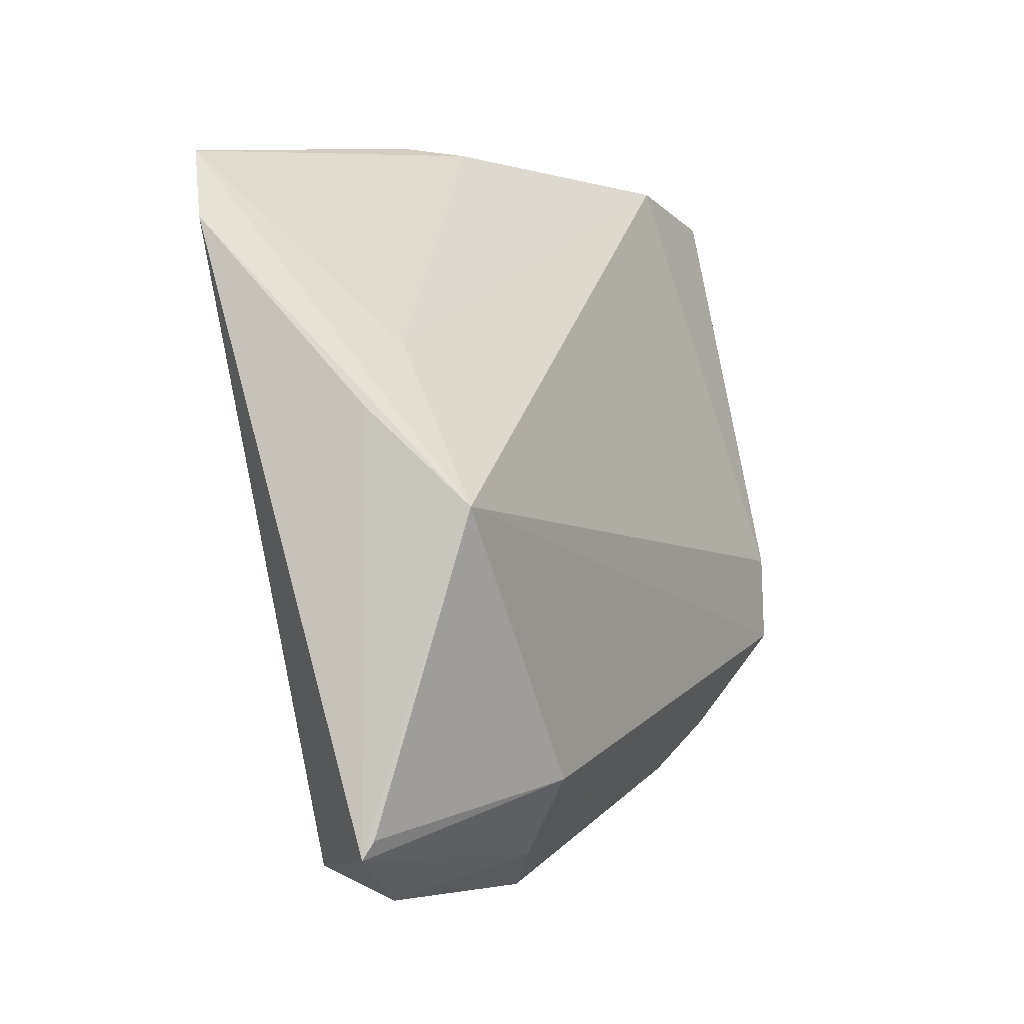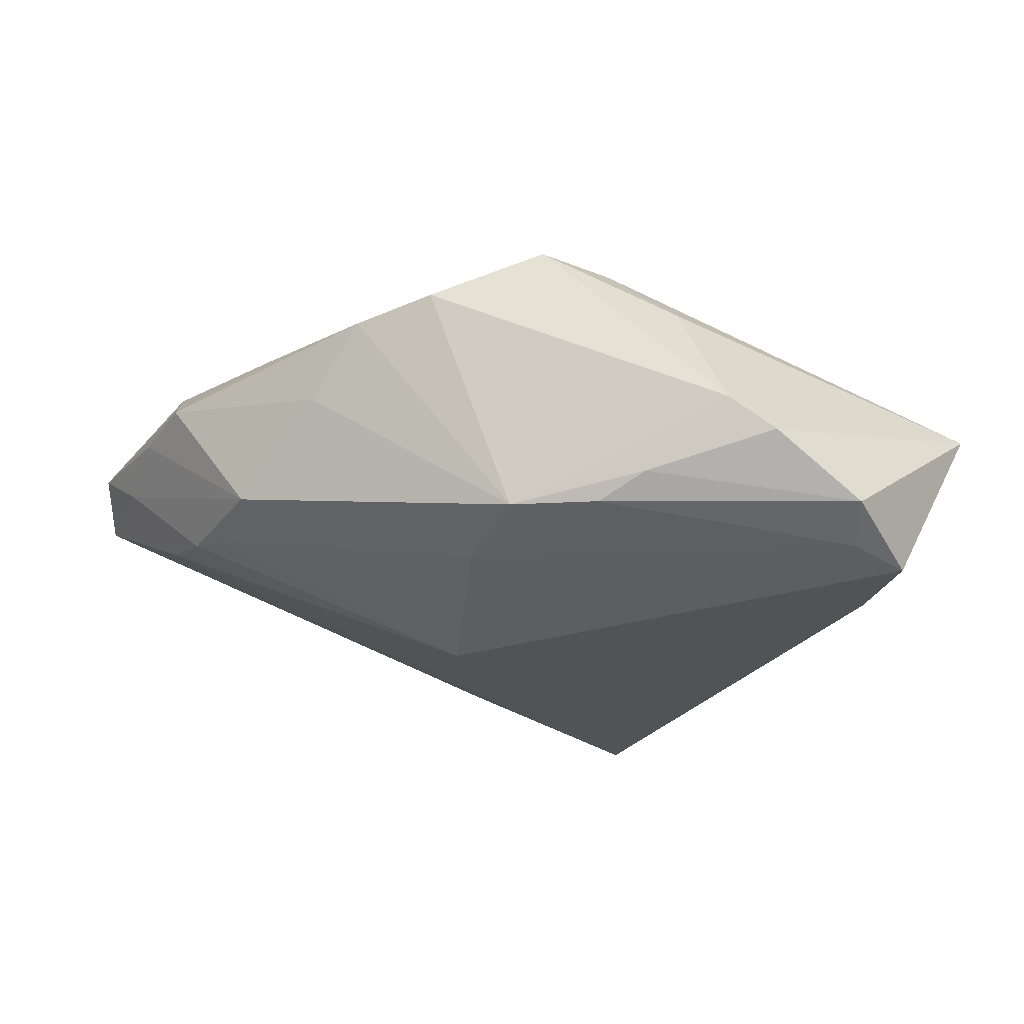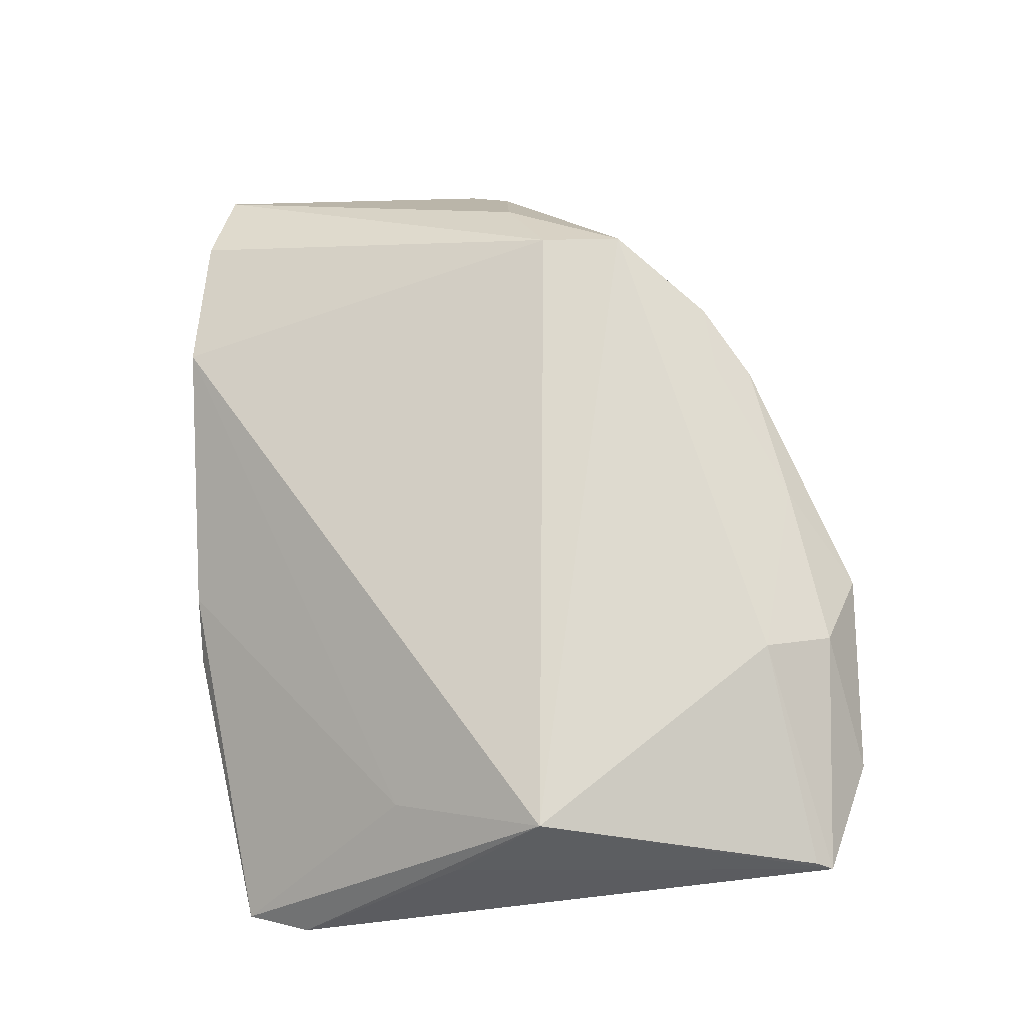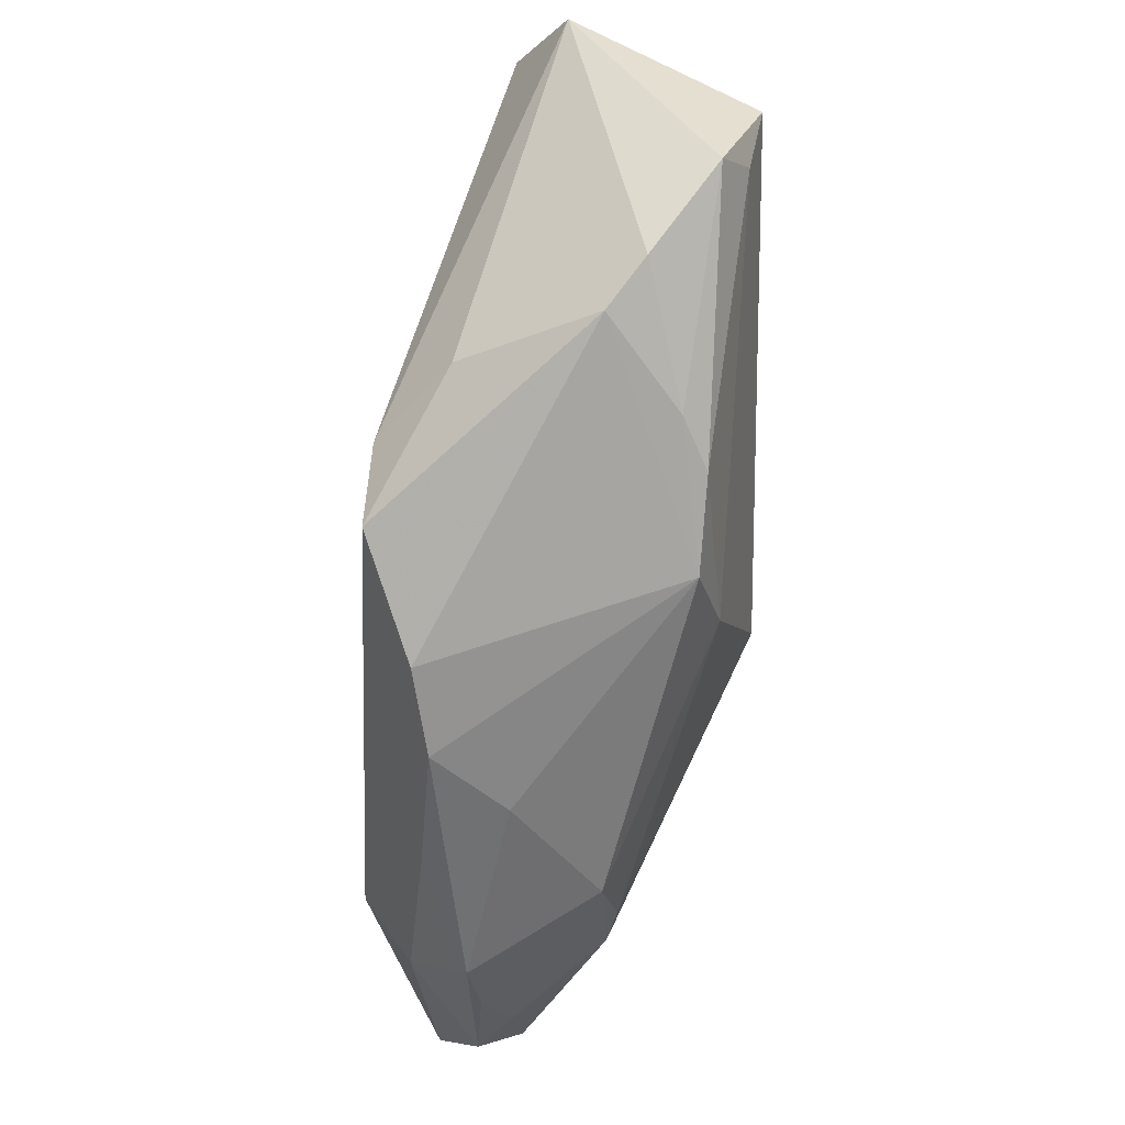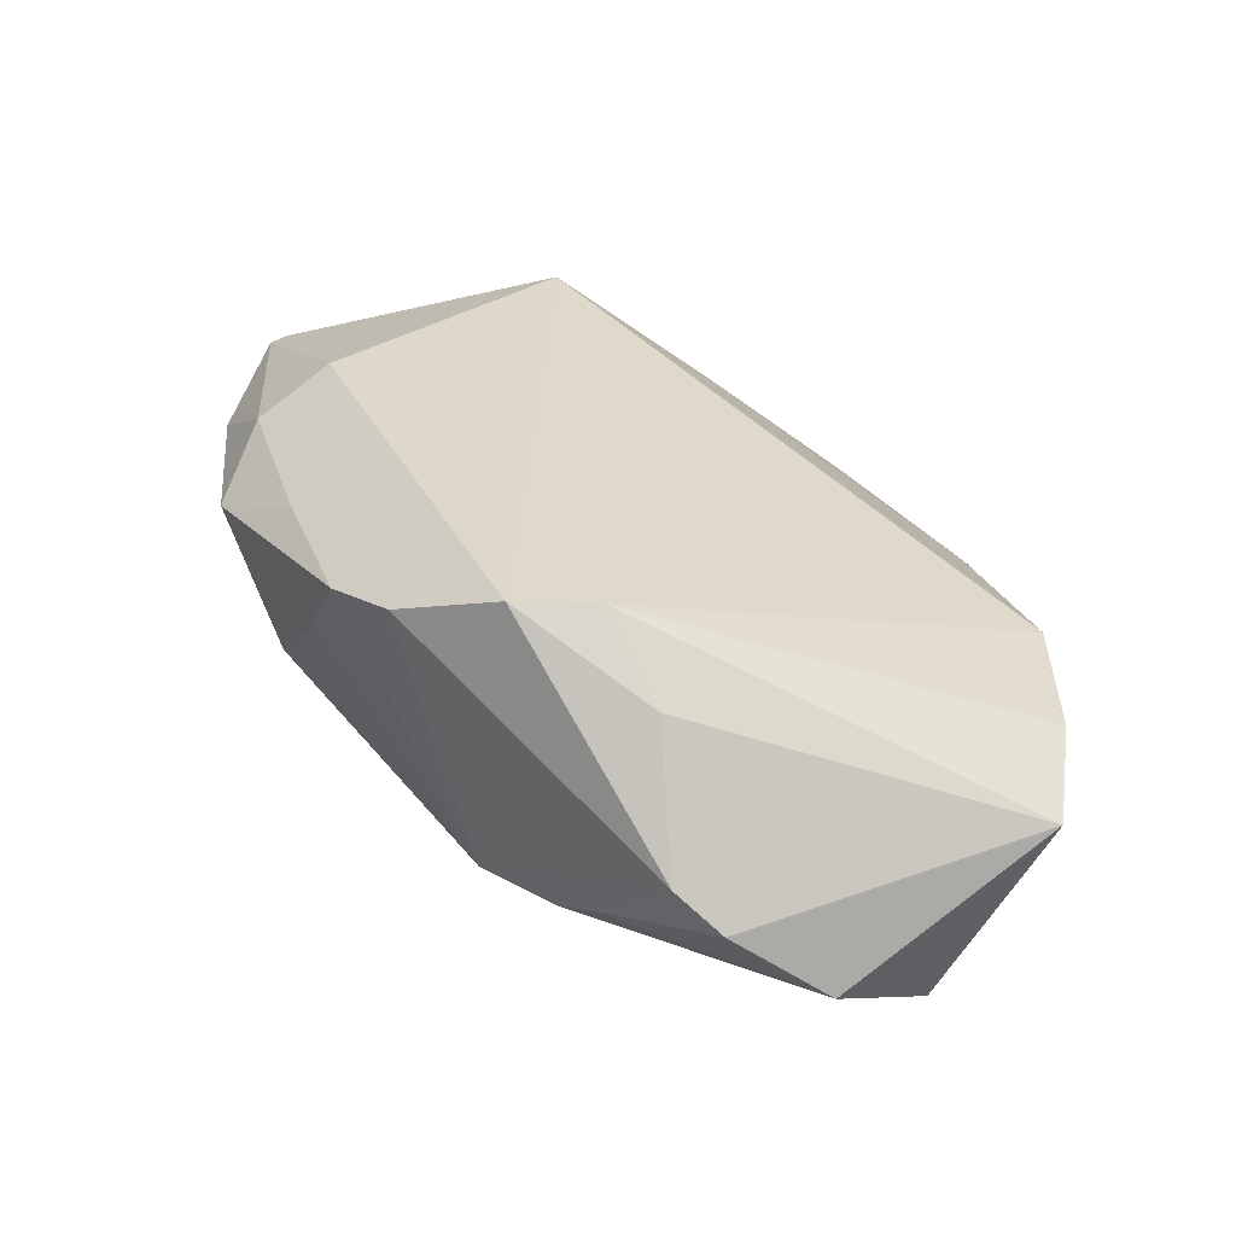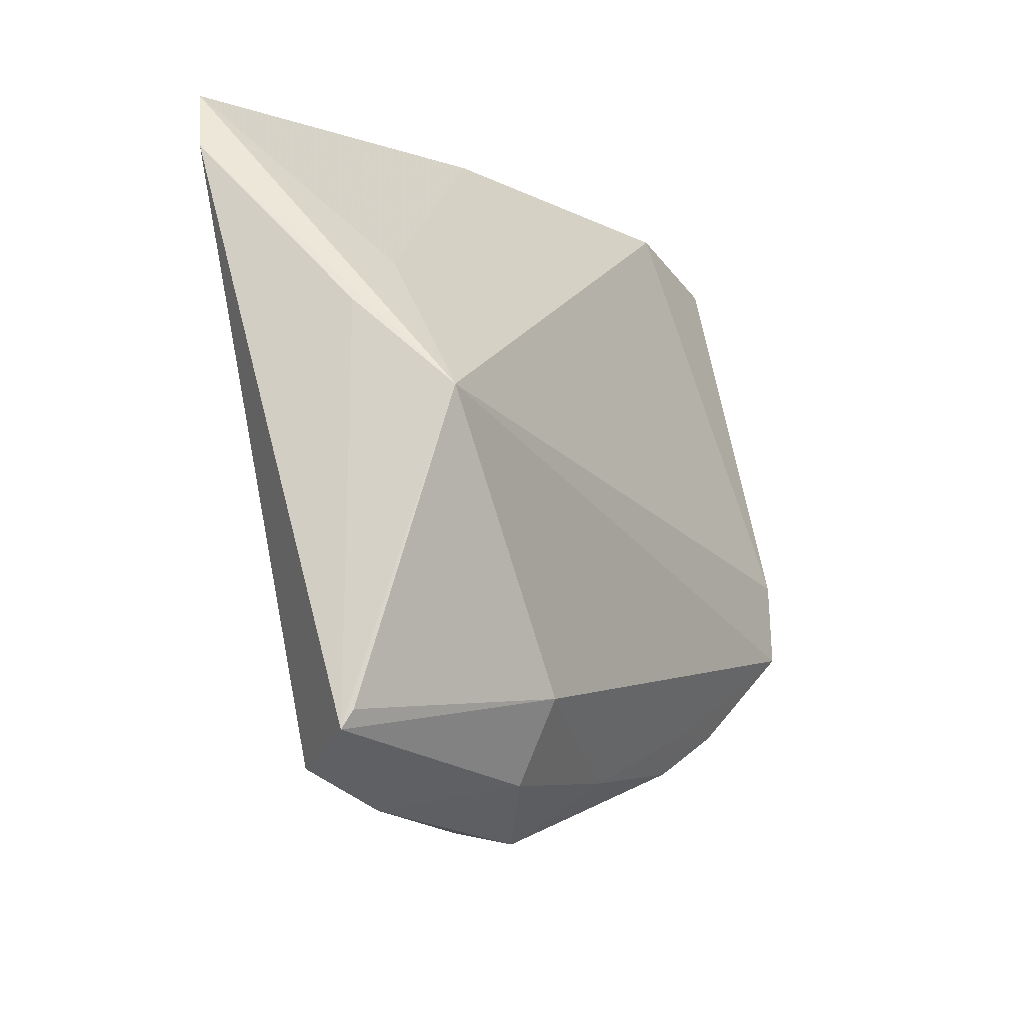
<metadata>
{"format":"obj","ext":"obj","renderer":"f3d","projection":"perspective","resolution":1024,"background":"white","views":[{"elev":-0.5,"azim":-60.9,"up":"+Y"},{"elev":-21.7,"azim":54.9,"up":"+Z"},{"elev":71.0,"azim":-94.1,"up":"+Z"},{"elev":-33.6,"azim":87.1,"up":"+Y"},{"elev":31.5,"azim":80.5,"up":"+Z"},{"elev":-14.7,"azim":-59.1,"up":"+Y"}]}
</metadata>
<code>
v 0.01304 -0.02917 0.01801
v 0.02402 0.04429 0.008108
v -0.03392 -0.03634 -0.004109
v 0.05136 0.02509 -0.0191
v -0.03235 0.04349 -0.02235
v -0.03568 -0.04308 0.004188
v 0.05088 -0.002888 -0.001723
v -0.009425 0.0456 -0.001851
v 0.05627 0.01356 -0.01381
v -0.01736 -0.03749 -0.007338
v 0.04102 -0.002479 0.0137
v 0.03674 -0.01263 -0.0134
v -0.02834 -0.03114 0.02262
v -0.01428 0.04495 -0.01697
v 0.05396 0.002113 -0.005996
v -0.04331 0.01852 0.01017
v 0.02868 -0.02049 -0.013
v -0.02641 -0.04035 0.0168
v -0.02317 -0.03827 -0.006432
v 0.04214 -0.009328 -0.01032
v -0.007333 -0.03973 -0.004864
v 0.02187 -0.02849 0.01714
v -0.02654 -0.04517 0.008288
v 0.005539 -0.03649 0.006026
v -0.05559 -0.03555 0.01416
v -0.005287 -0.03747 0.01566
v 0.01283 -0.03414 0.01503
v 0.04117 0.04137 0.007339
v -0.0497 9.287e-05 0.02262
v -0.01714 -0.04568 0.01015
v 0.05123 0.017 -0.01738
v 0.03124 -0.01698 0.02262
v -0.05345 0.04055 -0.01121
v -0.05261 0.01111 0.0109
v -0.04223 -0.04426 0.008289
v 0.01731 -0.01862 -0.01645
v 0.02968 0.03813 -0.01455
v 0.03295 0.03621 -0.01635
v -0.05627 -0.03768 0.01306
v -0.05627 0.0326 -0.008592
v -0.04795 -0.03997 0.002602
v 0.03215 -0.006685 0.02185
v -0.01763 0.04568 -0.005824
v -0.00211 -0.007931 -0.02262
v 0.05132 0.03822 0.001967
f 16 29 2
f 4 45 9
f 38 45 4
f 44 5 4
f 4 5 38
f 2 29 42
f 34 29 40
f 40 39 34
f 34 39 29
f 35 39 41
f 41 39 40
f 40 5 41
f 33 5 40
f 40 29 33
f 29 16 33
f 38 5 14
f 31 4 9
f 44 4 31
f 2 42 28
f 28 42 45
f 28 14 2
f 45 42 11
f 37 45 38
f 38 14 37
f 37 28 45
f 14 28 37
f 5 33 43
f 43 14 5
f 32 11 42
f 32 42 29
f 36 10 44
f 44 31 36
f 3 5 44
f 3 41 5
f 21 36 17
f 10 36 21
f 35 41 6
f 9 20 12
f 12 20 17
f 12 31 9
f 17 36 12
f 12 36 31
f 2 14 8
f 14 43 8
f 8 43 33
f 8 16 2
f 8 33 16
f 11 32 7
f 45 11 7
f 17 20 7
f 13 32 29
f 41 3 19
f 19 6 41
f 44 10 19
f 19 3 44
f 10 21 19
f 21 6 19
f 23 21 30
f 23 6 21
f 23 30 35
f 35 6 23
f 9 45 15
f 45 7 15
f 15 20 9
f 15 7 20
f 30 21 24
f 24 27 30
f 24 21 17
f 17 27 24
f 22 7 32
f 17 7 22
f 22 27 17
f 25 13 29
f 29 39 25
f 39 13 25
f 18 13 39
f 18 39 35
f 35 30 18
f 27 22 26
f 13 18 26
f 30 27 26
f 26 18 30
f 1 22 32
f 1 26 22
f 32 13 1
f 13 26 1

</code>
